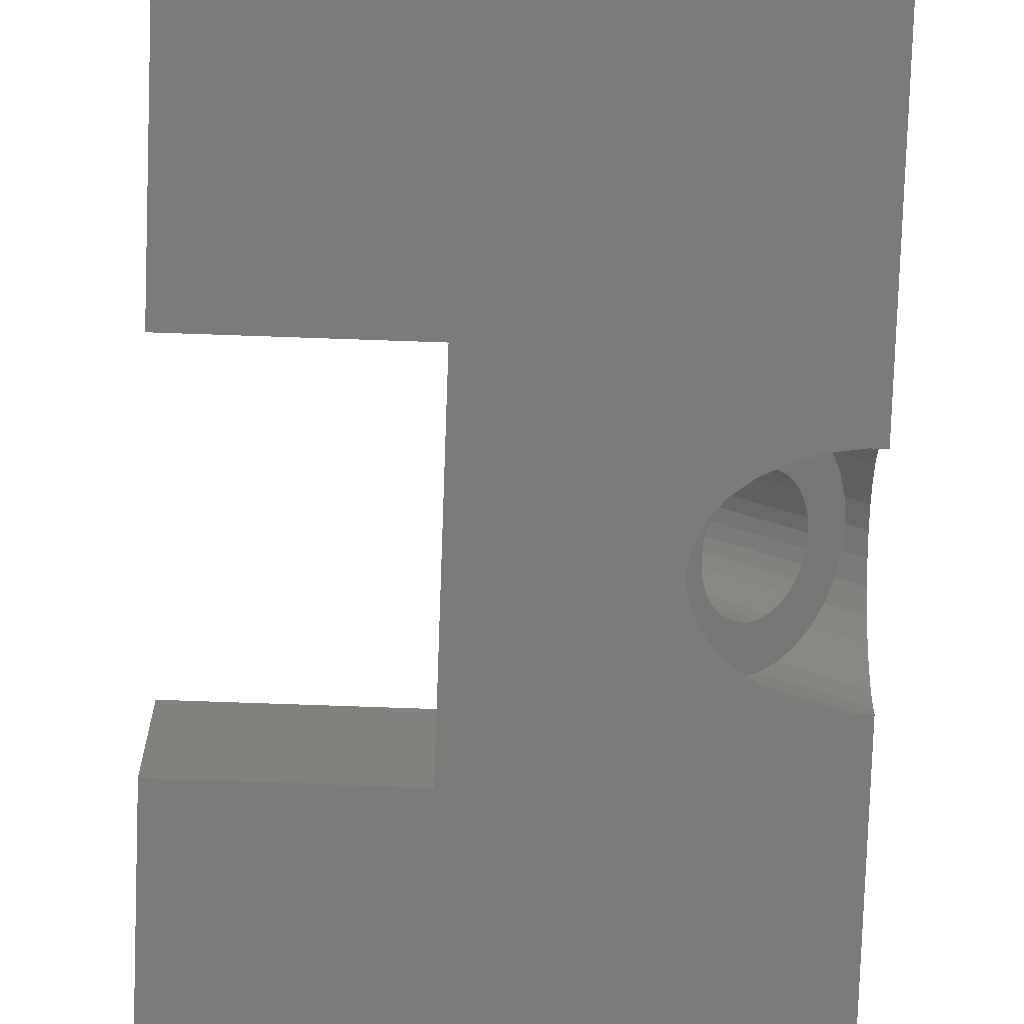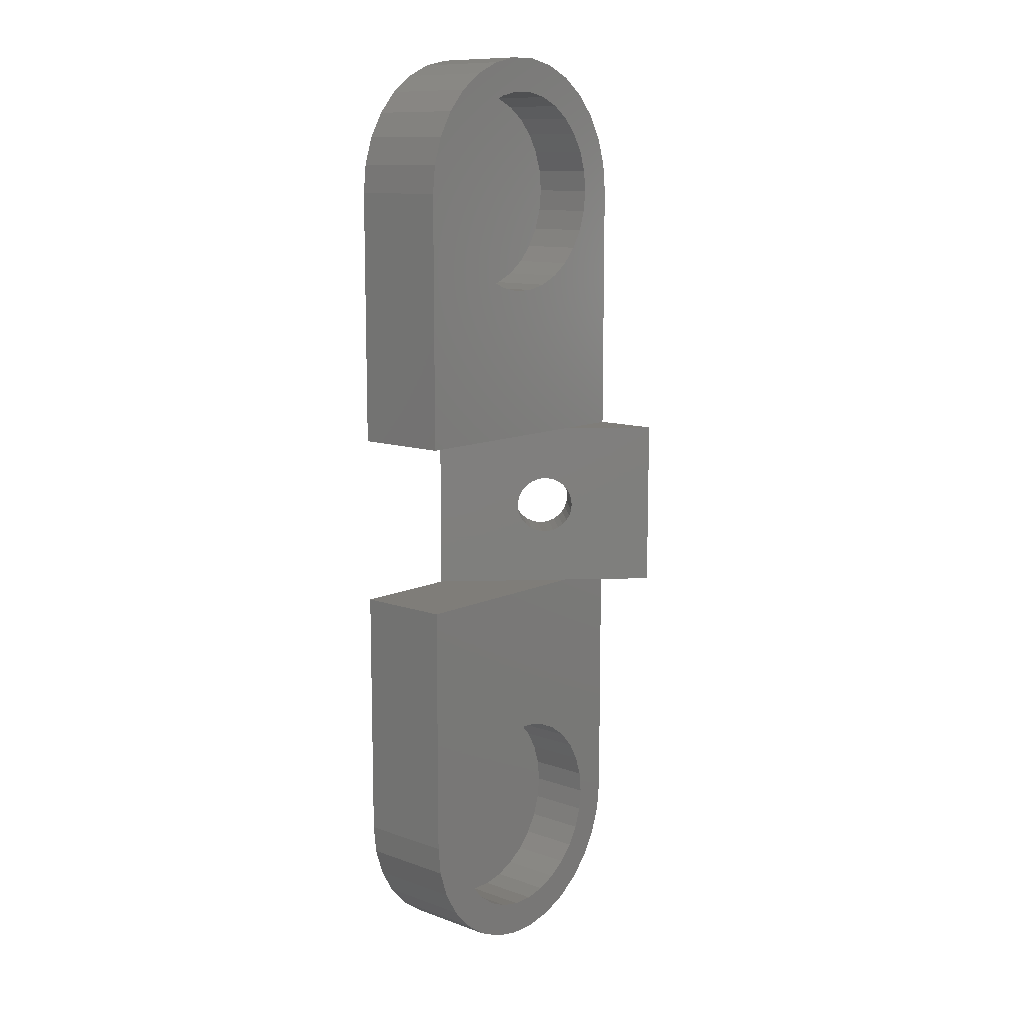
<metadata>
{"format":"stl","ext":"stl","renderer":"f3d","projection":"perspective","resolution":1024,"background":"white","views":[{"elev":-74.7,"azim":-2.0,"up":"+Z"},{"elev":11.1,"azim":-48.9,"up":"+Y"}]}
</metadata>
<code>
# stl→obj: 356 verts, 720 faces
v -8.836 -27.96 1.907e-07
v -7.164 -27.96 5.7
v -8.836 -27.96 5.7
v -7.164 -27.96 1.907e-07
v -0.6916 -23.25 5.7
v -0.1748 -21.66 1.907e-07
v -0.1748 -21.66 5.7
v -0.6916 -23.25 1.907e-07
v -4.997 14.81 5.7
v 0 4.995 5.7
v -3.985 15.54 5.7
v -5 14.8 5.7
v -3.829 5 5.7
v -6.143 14.29 5.7
v -6.146 14.29 5.7
v -6.149 14.29 5.7
v -7.373 14.03 5.7
v -8.627 14.03 5.7
v -16 5 5.7
v -9.851 14.29 5.7
v -9.854 14.29 5.7
v -9.857 14.29 5.7
v -11 14.8 5.7
v -11 14.81 5.7
v -12.01 15.54 5.7
v -12.85 16.47 5.7
v -13.87 21.25 5.7
v -15.83 21.66 5.7
v -13.87 21.24 5.7
v -14 20 5.7
v -16 20 5.7
v -13.87 18.76 5.7
v -13.87 18.75 5.7
v -13.48 17.56 5.7
v -0.1748 21.66 5.7
v -2.131 21.24 5.7
v -2 20 5.7
v -0.6916 23.25 5.7
v -2.131 21.25 5.7
v -2.132 21.25 5.7
v -2.519 22.44 5.7
v -3.146 23.53 5.7
v -1.528 24.7 5.7
v -2.647 25.95 5.7
v -3.985 24.46 5.7
v -4 26.93 5.7
v -4.997 25.19 5.7
v -5 25.2 5.7
v -5.528 27.61 5.7
v -6.143 25.7 5.7
v -6.146 25.71 5.7
v -6.149 25.71 5.7
v -7.164 27.96 5.7
v -7.373 25.97 5.7
v -8.627 25.97 5.7
v -8.836 27.96 5.7
v -9.851 25.71 5.7
v -10.47 27.61 5.7
v -9.854 25.71 5.7
v -9.857 25.7 5.7
v -11 25.2 5.7
v -12 26.93 5.7
v -11 25.19 5.7
v -12.01 24.46 5.7
v -13.35 25.95 5.7
v -12.85 23.53 5.7
v -14.47 24.7 5.7
v -13.48 22.44 5.7
v -15.31 23.25 5.7
v 0 20 5.7
v -2.131 18.76 5.7
v -2.131 18.75 5.7
v -2.132 18.75 5.7
v -2.519 17.56 5.7
v -3.146 16.47 5.7
v -3.829 4.995 5.7
v -3.146 -16.47 5.7
v 0 -20 5.7
v 0 -4.995 5.7
v -2.132 -18.75 5.7
v -2.519 -17.56 5.7
v -2 -20 5.7
v -2.131 -18.76 5.7
v -2.131 -21.25 5.7
v -2.131 -21.24 5.7
v -2.131 -18.75 5.7
v -3.829 -5 5.7
v -3.829 -4.995 5.7
v -5 -14.8 5.7
v -3.985 -15.54 5.7
v -4.997 -14.81 5.7
v -6.143 -14.29 5.7
v -6.146 -14.29 5.7
v -6.149 -14.29 5.7
v -7.373 -14.03 5.7
v -8.627 -14.03 5.7
v -16 -5 5.7
v -9.851 -14.29 5.7
v -9.854 -14.29 5.7
v -9.857 -14.29 5.7
v -11 -14.8 5.7
v -11 -14.81 5.7
v -12.01 -15.54 5.7
v -13.48 -22.44 5.7
v -15.31 -23.25 5.7
v -14.47 -24.7 5.7
v -16 -20 5.7
v -14 -20 5.7
v -13.87 -18.76 5.7
v -13.87 -18.75 5.7
v -13.87 -21.24 5.7
v -15.83 -21.66 5.7
v -13.48 -17.56 5.7
v -12.85 -16.47 5.7
v -2.132 -21.25 5.7
v -2.519 -22.44 5.7
v -1.528 -24.7 5.7
v -3.146 -23.53 5.7
v -2.647 -25.95 5.7
v -3.985 -24.46 5.7
v -4 -26.93 5.7
v -4.997 -25.19 5.7
v -5 -25.2 5.7
v -5.528 -27.61 5.7
v -6.143 -25.7 5.7
v -6.146 -25.71 5.7
v -6.149 -25.71 5.7
v -7.373 -25.97 5.7
v -8.627 -25.97 5.7
v -9.851 -25.71 5.7
v -10.47 -27.61 5.7
v -9.854 -25.71 5.7
v -9.857 -25.7 5.7
v -11 -25.2 5.7
v -12 -26.93 5.7
v -11 -25.19 5.7
v -12.01 -24.46 5.7
v -13.35 -25.95 5.7
v -12.85 -23.53 5.7
v -13.87 -21.25 5.7
v 0 -20 1.907e-07
v -16 -20 1.907e-07
v -0.4435 -2.984 1.907e-07
v 0 -2.984 1.907e-07
v -1.311 -2.853 1.907e-07
v -1.528 -24.7 1.907e-07
v -9.529 -5 1.907e-07
v -2.647 -25.95 1.907e-07
v -2.121 -2.598 1.907e-07
v -2.839 -2.229 1.907e-07
v -3.432 -1.763 1.907e-07
v -4 -26.93 1.907e-07
v -3.876 -1.22 1.907e-07
v -4.15 -0.6237 1.907e-07
v -5.528 -27.61 1.907e-07
v -0.4435 2.984 1.907e-07
v 0 20 1.907e-07
v 0 2.984 1.907e-07
v -1.311 2.853 1.907e-07
v -9.529 5 1.907e-07
v -16 20 1.907e-07
v -0.1748 21.66 1.907e-07
v -2.121 2.598 1.907e-07
v -0.6916 23.25 1.907e-07
v -2.839 2.229 1.907e-07
v -3.432 1.763 1.907e-07
v -3.876 1.22 1.907e-07
v -1.528 24.7 1.907e-07
v -4.15 0.6237 1.907e-07
v -4.243 0 1.907e-07
v -2.647 25.95 1.907e-07
v -4 26.93 1.907e-07
v -5.528 27.61 1.907e-07
v -10.47 -27.61 1.907e-07
v -12 -26.93 1.907e-07
v -13.35 -25.95 1.907e-07
v -14.47 -24.7 1.907e-07
v -15.31 -23.25 1.907e-07
v -15.83 -21.66 1.907e-07
v -16 -5 1.907e-07
v -7.164 27.96 1.907e-07
v -8.836 27.96 1.907e-07
v -10.47 27.61 1.907e-07
v -12 26.93 1.907e-07
v -13.35 25.95 1.907e-07
v -14.47 24.7 1.907e-07
v -15.31 23.25 1.907e-07
v -16 5 1.907e-07
v -15.83 21.66 1.907e-07
v 0 0.6237 4.15
v 0 4.995 9.529
v 0 2.853 1.311
v 0 2.984 0.4435
v 0 2.598 2.121
v 0 2.229 2.839
v 0 1.763 3.432
v 0 1.22 3.876
v 0 0 4.243
v 0 -4.995 9.529
v 0 -0.6237 4.15
v 0 -1.22 3.876
v 0 -1.763 3.432
v 0 -2.229 2.839
v 0 -2.598 2.121
v 0 -2.853 1.311
v 0 -2.984 0.4435
v -2.131 -18.75 2.01
v -2 -20 2.01
v -9.854 -25.71 2.01
v -11 -25.2 2.01
v -6.146 -14.29 2.01
v -7.373 -14.03 2.01
v -2.131 -21.25 2.01
v -12.01 -15.54 2.01
v -9.854 -14.29 2.01
v -11 -14.8 2.01
v -5 -14.8 2.01
v -3.985 -15.54 2.01
v -6.146 -25.71 2.01
v -5 -25.2 2.01
v -13.87 -18.75 2.01
v -14 -20 2.01
v -3.146 -16.47 2.01
v -8.627 -14.03 2.01
v -8.627 -25.97 2.01
v -13.48 -22.44 2.01
v -2.519 -17.56 2.01
v -12.85 -16.47 2.01
v -2.519 -22.44 2.01
v -7.373 -25.97 2.01
v -12.85 -23.53 2.01
v -13.87 -21.25 2.01
v -13.48 -17.56 2.01
v -12.01 -24.46 2.01
v -3.146 -23.53 2.01
v -3.985 -24.46 2.01
v -2.131 21.25 2.01
v -2 20 2.01
v -5 25.2 2.01
v -2.131 18.75 2.01
v -8.627 25.97 2.01
v -6.146 25.71 2.01
v -7.373 25.97 2.01
v -9.854 25.71 2.01
v -11 25.2 2.01
v -12.01 24.46 2.01
v -3.146 23.53 2.01
v -7.373 14.03 2.01
v -8.627 14.03 2.01
v -14 20 2.01
v -3.985 24.46 2.01
v -2.519 22.44 2.01
v -9.854 14.29 2.01
v -13.48 22.44 2.01
v -12.85 23.53 2.01
v -13.87 18.75 2.01
v -13.87 21.25 2.01
v -5 14.8 2.01
v -3.146 16.47 2.01
v -6.146 14.29 2.01
v -2.519 17.56 2.01
v -13.48 17.56 2.01
v -3.985 15.54 2.01
v -12.85 16.47 2.01
v -12.01 15.54 2.01
v -11 14.8 2.01
v -4.635 1.74 4.894
v -4.894 1.74 4.635
v -5.147 1.664 4.382
v -5.383 1.516 4.146
v -5.592 1.3 3.936
v -5.766 1.029 3.763
v -5.895 0.7118 3.634
v -5.975 0.3638 3.554
v -6.002 0 3.527
v -5.975 -0.3638 3.554
v -5.895 -0.7118 3.634
v -4.894 -1.74 4.635
v -4.635 -1.74 4.894
v -5.147 -1.664 4.382
v -5.383 -1.516 4.146
v -5.592 -1.3 3.936
v -5.766 -1.029 3.763
v -4.382 1.664 5.147
v -4.146 1.516 5.383
v -3.936 1.3 5.592
v -3.763 1.029 5.766
v -3.634 0.7118 5.895
v -3.554 0.3638 5.975
v -3.527 0 6.002
v -3.554 -0.3638 5.975
v -3.634 -0.7118 5.895
v -3.763 -1.029 5.766
v -4.382 -1.664 5.147
v -4.146 -1.516 5.383
v -3.936 -1.3 5.592
v -4.691 0.6237 0.5413
v -4.738 0 0.495
v -0.495 0 4.738
v -0.5413 0.6237 4.691
v -2.838 2.984 2.395
v -2.395 2.984 2.838
v -2.838 -2.984 2.395
v -2.395 -2.984 2.838
v -3.677 2.598 1.556
v -4.036 2.229 1.197
v -3.272 2.853 1.961
v -1.197 2.229 4.036
v -0.9001 1.763 4.332
v -1.961 2.853 3.272
v -1.556 2.598 3.677
v -4.691 -0.6237 0.5413
v -4.554 -1.22 0.6784
v -4.554 1.22 0.6784
v -4.332 1.763 0.9001
v -0.6784 1.22 4.554
v -3.272 -2.853 1.961
v -4.332 -1.763 0.9001
v -1.406 -0.3638 3.827
v -0.5413 -0.6237 4.691
v -1.486 -0.7118 3.747
v -0.6784 -1.22 4.554
v -1.379 0 3.854
v -1.615 -1.029 3.617
v -0.9001 -1.763 4.332
v -1.406 0.3638 3.827
v -1.788 -1.3 3.444
v -1.197 -2.229 4.036
v -1.486 0.7118 3.747
v -1.998 -1.516 3.235
v -1.556 -2.598 3.677
v -2.234 -1.664 2.999
v -1.961 -2.853 3.272
v -2.487 -1.74 2.746
v -2.746 -1.74 2.487
v -2.999 -1.664 2.234
v -3.677 -2.598 1.556
v -3.235 -1.516 1.998
v -4.036 -2.229 1.197
v -3.444 -1.3 1.788
v -3.617 -1.029 1.615
v -3.747 -0.7118 1.486
v -1.615 1.029 3.617
v -1.788 1.3 3.444
v -1.998 1.516 3.235
v -2.234 1.664 2.999
v -2.487 1.74 2.746
v -2.746 1.74 2.487
v -2.999 1.664 2.234
v -3.235 1.516 1.998
v -3.444 1.3 1.788
v -3.617 1.029 1.615
v -3.747 0.7118 1.486
v -3.827 0.3638 1.406
v -3.854 0 1.379
v -3.827 -0.3638 1.406
f 1 2 3
f 2 1 4
f 5 6 7
f 6 5 8
f 9 10 11
f 12 10 9
f 10 12 13
f 14 13 12
f 15 13 14
f 16 13 15
f 17 13 16
f 18 13 17
f 19 18 20
f 19 20 21
f 19 21 22
f 19 22 23
f 19 23 24
f 19 24 25
f 19 25 26
f 27 28 29
f 29 28 30
f 31 30 28
f 30 31 32
f 32 31 33
f 33 31 33
f 33 31 34
f 31 26 34
f 19 26 31
f 18 19 13
f 35 36 37
f 38 39 36
f 38 40 39
f 38 41 40
f 42 43 44
f 43 42 41
f 44 45 42
f 46 45 44
f 46 47 45
f 46 48 47
f 49 48 46
f 49 50 48
f 49 51 50
f 49 52 51
f 53 52 49
f 53 54 52
f 53 55 54
f 56 55 53
f 56 57 55
f 58 57 56
f 57 58 59
f 59 58 60
f 58 61 60
f 62 61 58
f 61 62 63
f 62 64 63
f 65 64 62
f 64 65 66
f 67 66 65
f 66 67 68
f 69 68 67
f 27 28 27
f 28 27 69
f 68 69 27
f 37 70 35
f 36 35 38
f 41 38 43
f 70 37 71
f 70 71 72
f 70 72 73
f 70 73 74
f 75 70 74
f 70 75 10
f 11 10 75
f 10 13 76
f 77 78 79
f 80 78 81
f 82 78 83
f 84 7 85
f 85 7 82
f 78 82 7
f 83 78 86
f 86 78 80
f 78 77 81
f 87 79 88
f 89 79 87
f 79 90 77
f 79 91 90
f 79 89 91
f 87 92 89
f 87 93 92
f 87 94 93
f 87 95 94
f 87 96 95
f 97 96 87
f 96 97 98
f 98 97 99
f 99 97 100
f 100 97 101
f 101 97 102
f 102 97 103
f 104 105 106
f 107 108 109
f 107 109 110
f 111 112 105
f 107 110 110
f 107 110 113
f 103 97 114
f 97 113 114
f 107 113 97
f 108 107 112
f 115 7 84
f 7 115 5
f 116 5 115
f 5 116 117
f 118 117 116
f 117 118 119
f 120 119 118
f 120 121 119
f 122 121 120
f 123 121 122
f 123 124 121
f 125 124 123
f 126 124 125
f 127 124 126
f 127 2 124
f 128 2 127
f 129 2 128
f 129 3 2
f 130 3 129
f 131 130 132
f 131 132 133
f 130 131 3
f 134 131 133
f 135 134 136
f 134 135 131
f 137 135 136
f 138 137 139
f 137 138 135
f 106 139 104
f 105 104 140
f 105 140 140
f 139 106 138
f 105 140 111
f 112 111 108
f 7 141 78
f 141 7 6
f 142 141 6
f 141 143 144
f 142 6 8
f 141 145 143
f 142 8 146
f 141 147 145
f 142 146 148
f 145 147 149
f 149 147 150
f 150 147 151
f 142 148 152
f 151 147 153
f 153 147 154
f 142 152 155
f 156 157 158
f 159 157 156
f 160 157 159
f 161 157 160
f 157 161 162
f 160 159 163
f 162 161 164
f 160 163 165
f 160 165 166
f 160 166 167
f 164 161 168
f 160 167 169
f 160 169 170
f 154 147 170
f 160 170 147
f 142 155 4
f 168 161 171
f 142 4 1
f 171 161 172
f 172 161 173
f 142 1 174
f 142 174 175
f 142 175 176
f 142 176 177
f 142 177 178
f 142 178 179
f 141 142 147
f 147 142 180
f 173 161 181
f 181 161 182
f 182 161 183
f 183 161 184
f 184 161 185
f 185 161 186
f 186 161 187
f 161 160 188
f 187 161 189
f 4 124 2
f 124 4 155
f 117 8 5
f 8 117 146
f 177 105 178
f 105 177 106
f 152 119 121
f 119 152 148
f 155 121 124
f 121 155 152
f 174 3 131
f 3 174 1
f 176 106 177
f 106 176 138
f 178 112 179
f 112 178 105
f 179 107 142
f 107 179 112
f 119 146 117
f 146 119 148
f 175 131 135
f 131 175 174
f 176 135 138
f 135 176 175
f 172 49 46
f 49 172 173
f 161 28 189
f 28 161 31
f 183 62 58
f 62 183 184
f 189 69 187
f 69 189 28
f 38 168 43
f 168 38 164
f 43 171 44
f 171 43 168
f 171 46 44
f 46 171 172
f 181 56 53
f 56 181 182
f 187 67 186
f 67 187 69
f 184 65 62
f 65 184 185
f 182 58 56
f 58 182 183
f 186 65 185
f 65 186 67
f 70 162 35
f 162 70 157
f 35 164 38
f 164 35 162
f 173 53 49
f 53 173 181
f 190 10 191
f 10 192 193
f 10 194 192
f 10 195 194
f 10 196 195
f 10 197 196
f 10 190 197
f 191 198 190
f 199 198 191
f 198 199 200
f 79 200 199
f 200 79 201
f 201 79 202
f 202 79 203
f 203 79 204
f 204 79 205
f 205 79 206
f 206 79 144
f 141 79 78
f 79 141 144
f 10 157 70
f 193 157 10
f 157 193 158
f 79 199 88
f 76 191 10
f 188 31 161
f 31 188 19
f 142 97 180
f 97 142 107
f 207 83 86
f 83 207 208
f 209 133 132
f 133 209 210
f 211 94 212
f 94 211 93
f 83 208 82
f 207 213 208
f 213 85 208
f 85 213 84
f 208 85 82
f 103 214 102
f 215 100 216
f 100 215 99
f 217 91 89
f 91 217 218
f 219 125 220
f 125 219 126
f 101 216 100
f 109 221 110
f 221 109 222
f 218 217 223
f 211 92 93
f 92 211 217
f 98 224 96
f 209 130 225
f 130 209 132
f 226 140 104
f 108 222 109
f 224 95 96
f 95 224 212
f 207 80 227
f 80 207 86
f 227 223 207
f 223 90 218
f 90 223 77
f 92 217 89
f 223 217 207
f 215 98 99
f 98 215 224
f 224 211 212
f 211 224 215
f 114 214 103
f 214 114 228
f 213 115 84
f 115 213 229
f 228 221 216
f 225 130 129
f 230 129 128
f 129 230 225
f 219 225 230
f 225 219 209
f 139 226 104
f 226 139 231
f 222 108 111
f 221 222 232
f 95 212 94
f 227 77 223
f 77 227 81
f 216 102 214
f 102 216 101
f 214 228 216
f 113 228 114
f 228 113 233
f 220 125 123
f 229 116 115
f 233 221 228
f 221 110 110
f 110 221 233
f 230 128 127
f 210 134 133
f 231 234 210
f 210 136 134
f 136 210 234
f 232 111 140
f 111 232 222
f 91 218 90
f 81 227 80
f 235 116 229
f 116 235 118
f 220 122 236
f 122 220 123
f 220 236 235
f 236 118 235
f 118 236 120
f 110 233 113
f 219 127 126
f 127 219 230
f 217 213 207
f 217 220 213
f 211 220 217
f 211 219 220
f 215 219 211
f 215 209 219
f 216 209 215
f 216 210 209
f 221 210 216
f 210 221 232
f 232 231 210
f 234 137 136
f 137 231 139
f 231 137 234
f 220 235 213
f 235 229 213
f 140 232 140
f 232 140 226
f 232 226 231
f 236 122 120
f 237 36 39
f 36 237 238
f 50 239 48
f 36 238 37
f 238 71 37
f 237 240 238
f 241 242 243
f 242 241 244
f 240 71 238
f 71 240 72
f 245 63 246
f 63 245 61
f 247 239 237
f 248 18 17
f 18 248 249
f 30 250 29
f 251 239 247
f 247 45 251
f 45 247 42
f 252 247 237
f 244 60 245
f 60 244 59
f 244 57 59
f 57 244 241
f 253 20 249
f 20 253 21
f 237 40 252
f 40 237 39
f 27 254 68
f 61 245 60
f 68 255 66
f 255 68 254
f 256 32 33
f 32 256 250
f 255 257 245
f 258 259 240
f 257 27 27
f 27 257 254
f 249 20 18
f 260 14 258
f 14 260 15
f 47 251 45
f 252 42 247
f 42 252 41
f 241 54 55
f 54 241 243
f 57 241 55
f 250 30 32
f 246 255 245
f 240 73 72
f 73 240 261
f 254 257 255
f 262 33 34
f 29 257 27
f 257 29 250
f 242 52 243
f 52 242 51
f 54 243 52
f 260 249 248
f 249 260 253
f 66 246 64
f 246 66 255
f 64 246 63
f 258 263 259
f 259 74 261
f 74 259 75
f 26 262 34
f 262 26 264
f 25 264 26
f 264 25 265
f 257 250 256
f 264 265 266
f 256 264 266
f 239 47 48
f 47 239 251
f 248 17 16
f 259 261 240
f 239 240 237
f 239 258 240
f 242 258 239
f 242 260 258
f 244 260 242
f 244 253 260
f 245 253 244
f 245 266 253
f 257 266 245
f 266 257 256
f 253 22 21
f 22 253 266
f 266 24 23
f 24 266 265
f 266 23 22
f 41 252 40
f 242 50 51
f 50 242 239
f 260 16 15
f 16 260 248
f 258 9 263
f 9 258 12
f 261 74 73
f 33 256 33
f 256 33 262
f 256 262 264
f 265 25 24
f 263 75 259
f 75 263 11
f 263 9 11
f 258 14 12
f 160 76 13
f 267 76 268
f 269 76 160
f 76 269 268
f 160 270 269
f 160 271 270
f 160 272 271
f 160 273 272
f 160 274 273
f 160 275 274
f 147 275 160
f 275 147 276
f 276 147 277
f 278 88 279
f 280 88 278
f 147 280 281
f 147 281 282
f 147 282 283
f 277 147 283
f 280 147 88
f 88 147 87
f 284 76 267
f 285 76 284
f 286 76 285
f 76 286 191
f 287 191 286
f 288 191 287
f 289 191 288
f 290 191 289
f 199 290 291
f 199 291 292
f 199 292 293
f 88 294 279
f 88 295 294
f 88 296 295
f 199 296 88
f 296 199 293
f 290 199 191
f 147 97 87
f 97 147 180
f 160 19 188
f 19 160 13
f 297 170 169
f 170 297 298
f 299 190 198
f 190 299 300
f 301 193 302
f 156 193 301
f 193 156 158
f 206 303 304
f 143 206 144
f 206 143 303
f 165 305 306
f 305 165 163
f 163 307 305
f 307 163 159
f 308 196 309
f 196 308 195
f 310 194 311
f 194 310 192
f 153 312 313
f 312 153 154
f 314 166 315
f 166 314 167
f 297 167 314
f 167 297 169
f 166 306 315
f 306 166 165
f 159 301 307
f 301 159 156
f 197 309 196
f 309 197 316
f 190 316 197
f 316 190 300
f 311 195 308
f 195 311 194
f 302 192 310
f 192 302 193
f 170 312 154
f 312 170 298
f 145 303 143
f 303 145 317
f 151 313 318
f 313 151 153
f 319 299 320
f 321 320 322
f 299 319 323
f 324 322 325
f 326 299 323
f 327 325 328
f 329 300 326
f 300 329 316
f 299 326 300
f 320 321 319
f 330 328 331
f 322 324 321
f 325 327 324
f 332 331 333
f 328 330 327
f 331 332 330
f 334 333 304
f 333 334 332
f 304 335 334
f 303 335 304
f 317 335 303
f 335 317 336
f 337 336 317
f 336 337 338
f 339 338 337
f 338 339 340
f 318 340 339
f 340 318 341
f 313 341 318
f 341 313 342
f 343 316 329
f 316 343 309
f 344 309 343
f 309 344 308
f 345 308 344
f 308 345 311
f 346 311 345
f 311 346 310
f 347 310 346
f 310 347 302
f 348 302 347
f 348 301 302
f 307 348 349
f 305 349 350
f 348 307 301
f 306 350 351
f 315 351 352
f 349 305 307
f 314 352 353
f 297 353 354
f 298 354 355
f 312 342 313
f 356 298 355
f 342 312 356
f 354 298 297
f 298 356 312
f 353 297 314
f 351 315 306
f 350 306 305
f 352 314 315
f 150 337 149
f 337 150 339
f 149 317 145
f 317 149 337
f 205 304 333
f 304 205 206
f 202 328 325
f 328 202 203
f 325 201 202
f 201 325 322
f 322 200 201
f 200 322 320
f 200 299 198
f 299 200 320
f 151 339 150
f 339 151 318
f 204 333 331
f 333 204 205
f 203 331 328
f 331 203 204
f 274 355 354
f 355 274 275
f 323 289 326
f 289 323 290
f 268 347 267
f 347 268 348
f 271 350 270
f 350 271 351
f 270 349 269
f 349 270 350
f 285 344 286
f 344 285 345
f 267 346 284
f 346 267 347
f 273 352 272
f 352 273 353
f 274 353 273
f 353 274 354
f 272 351 271
f 351 272 352
f 269 348 268
f 348 269 349
f 329 287 343
f 287 329 288
f 286 343 287
f 343 286 344
f 326 288 329
f 288 326 289
f 284 345 285
f 345 284 346
f 355 276 356
f 276 355 275
f 332 279 294
f 279 332 334
f 335 280 278
f 280 335 336
f 340 283 282
f 283 340 341
f 342 276 277
f 276 342 356
f 341 277 283
f 277 341 342
f 293 321 324
f 321 293 292
f 291 323 319
f 323 291 290
f 292 319 321
f 319 292 291
f 338 282 281
f 282 338 340
f 336 281 280
f 281 336 338
f 334 278 279
f 278 334 335
f 327 295 296
f 295 327 330
f 330 294 295
f 294 330 332
f 324 296 293
f 296 324 327

</code>
